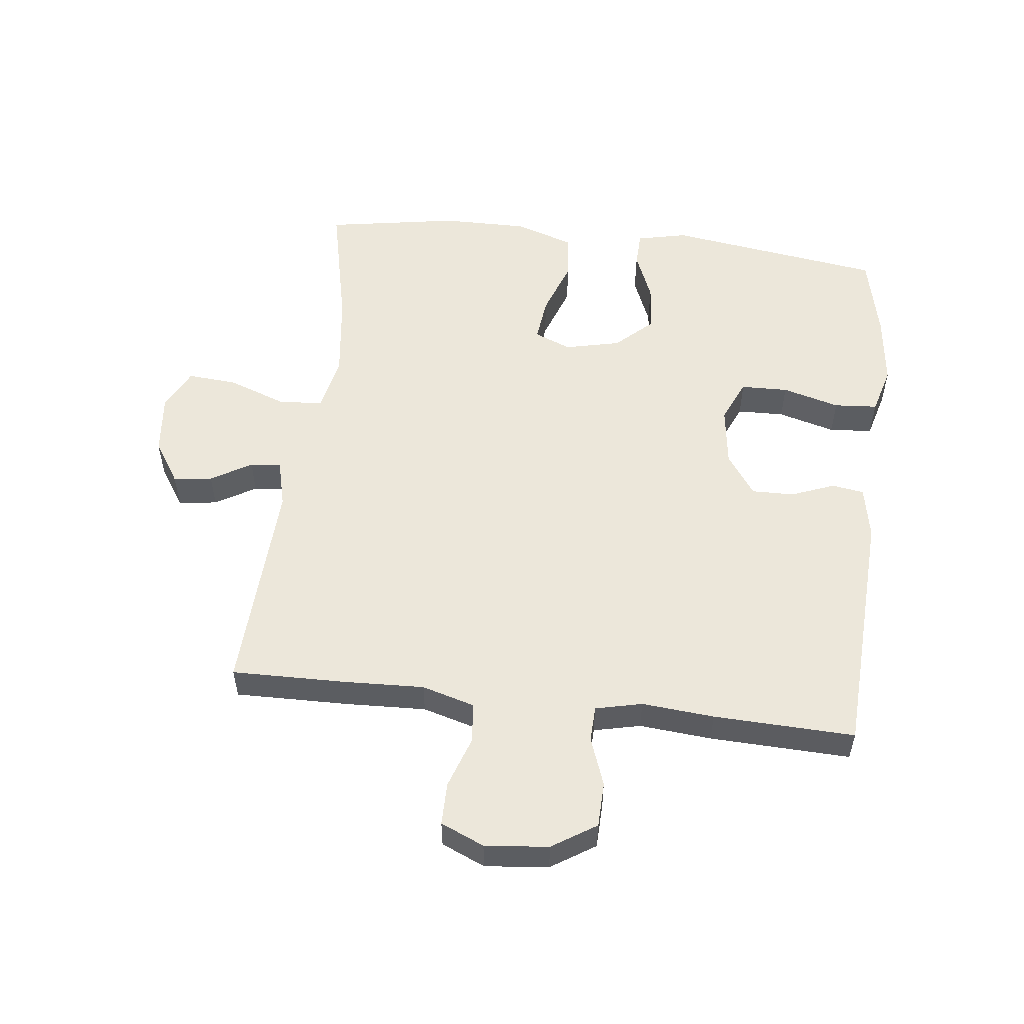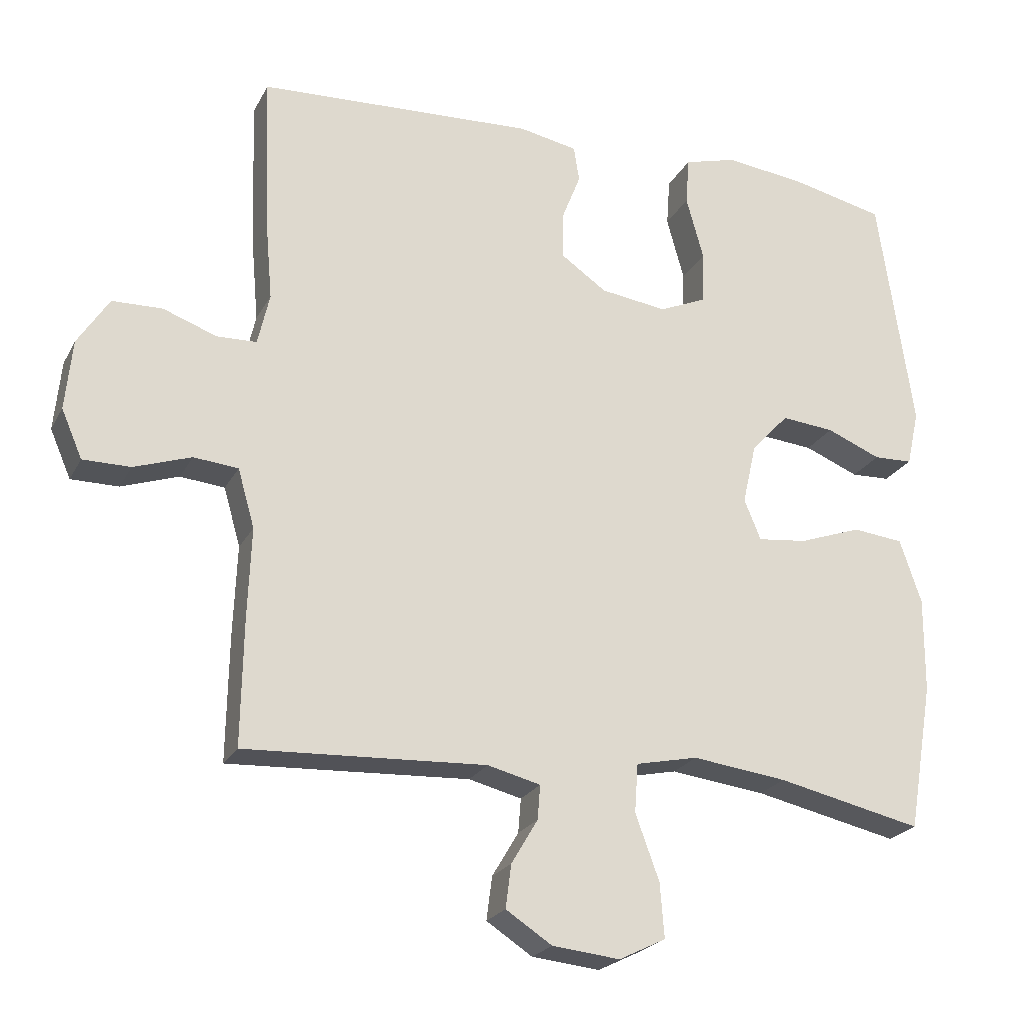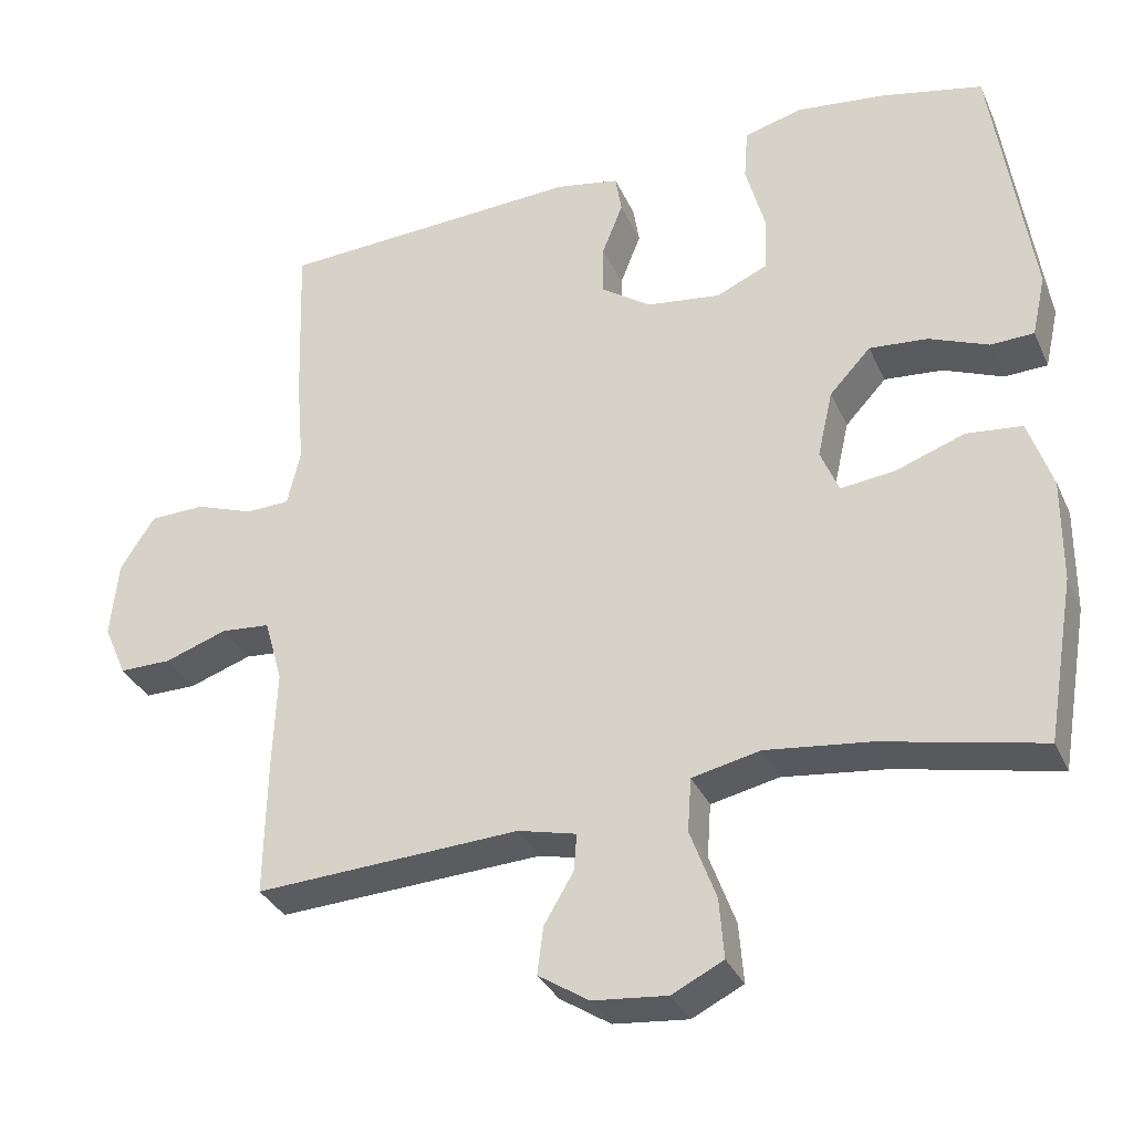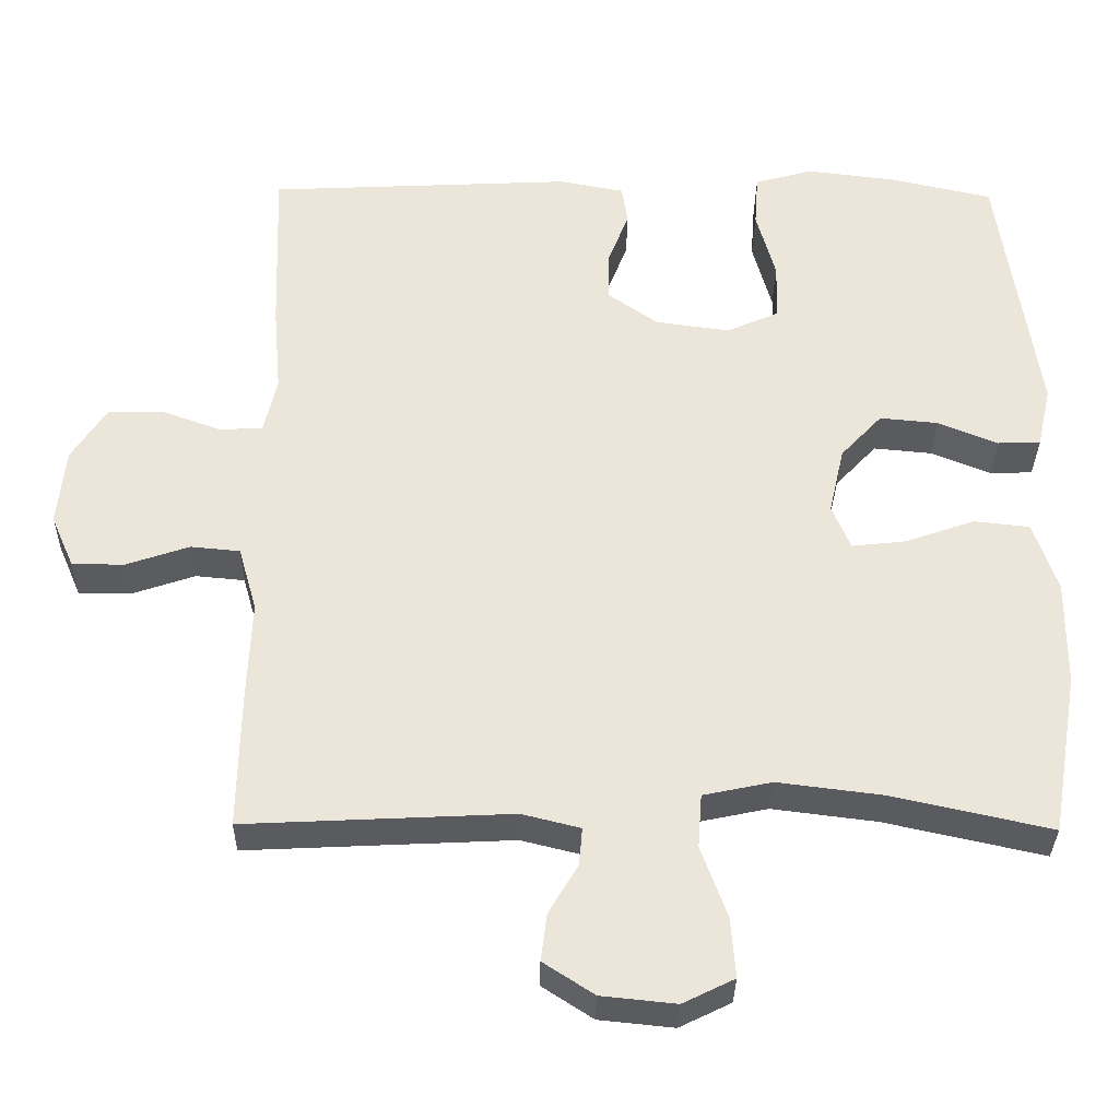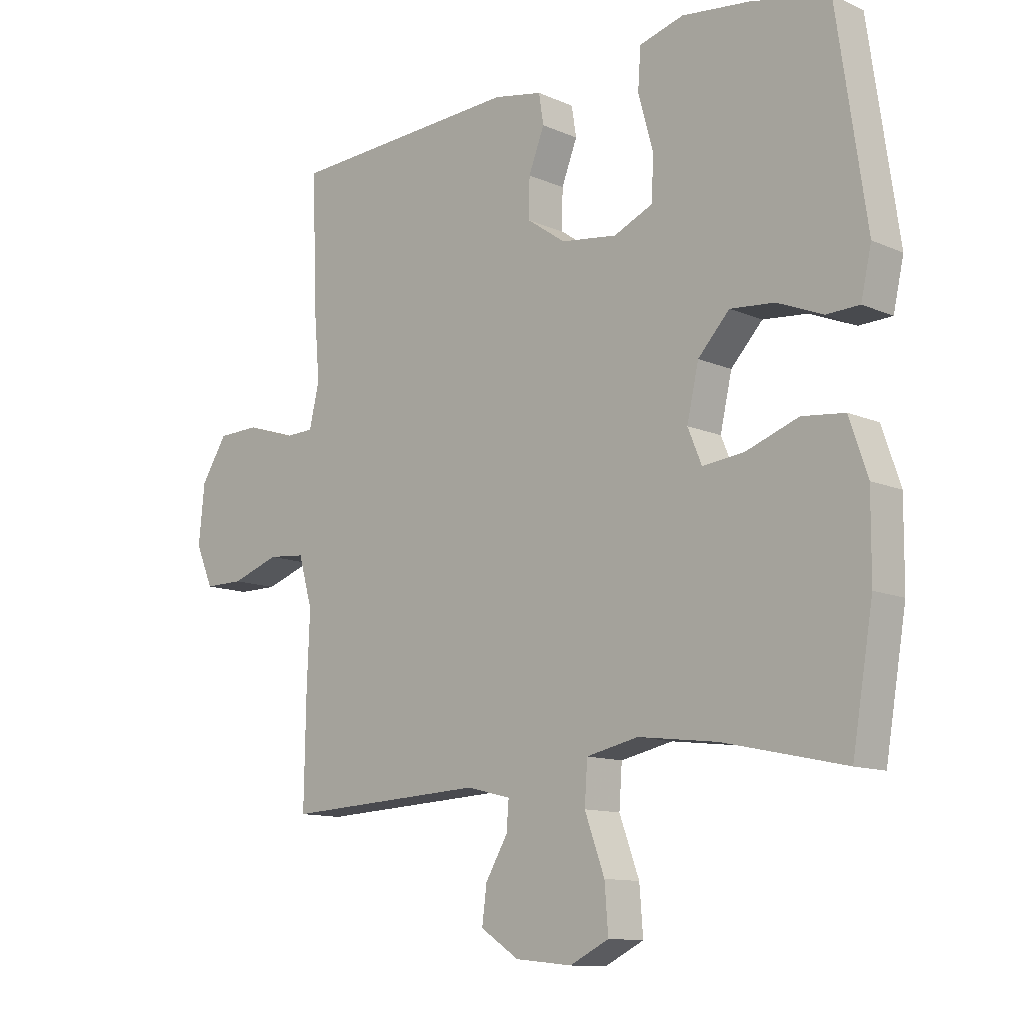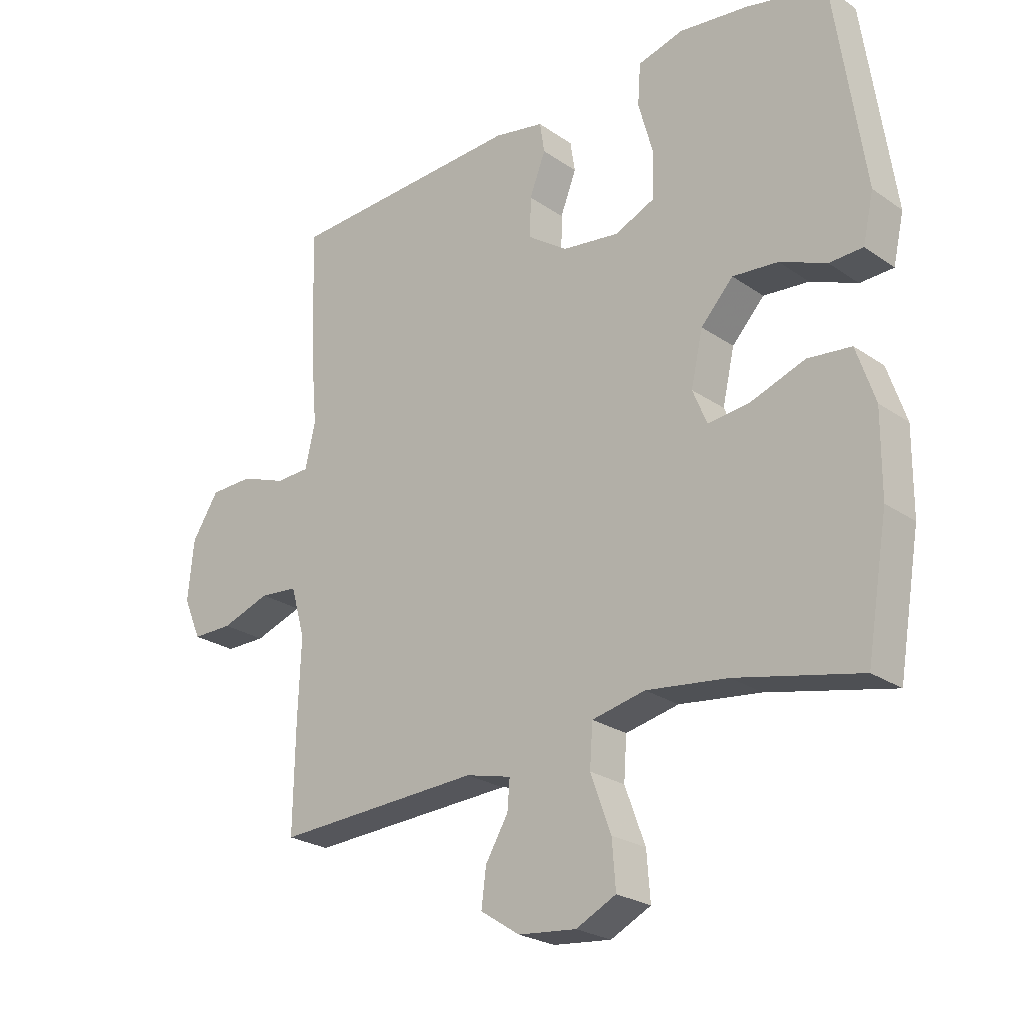
<metadata>
{"format":"obj","ext":"obj","renderer":"f3d","projection":"perspective","resolution":1024,"background":"white","views":[{"elev":54.1,"azim":-83.3,"up":"+Y"},{"elev":-22.9,"azim":-21.7,"up":"+Z"},{"elev":-33.4,"azim":21.7,"up":"+Z"},{"elev":-32.9,"azim":-0.9,"up":"+Z"},{"elev":-11.7,"azim":43.6,"up":"+Z"},{"elev":-24.5,"azim":41.7,"up":"+Z"}]}
</metadata>
<code>
v -0.5 0.07 0.5
v -0.102 0.07 0.52
v -0.018 0.07 0.504
v -0.01 0.07 0.453
v -0.037 0.07 0.384
v -0.038 0.07 0.317
v 0.028 0.07 0.271
v 0.124 0.07 0.258
v 0.192 0.07 0.288
v 0.194 0.07 0.363
v 0.169 0.07 0.454
v 0.174 0.07 0.523
v 0.25 0.07 0.544
v 0.366 0.07 0.53
v 0.5 0.07 0.5
v 0.55 0.07 0.156
v 0.532 0.07 0.076
v 0.476 0.07 0.074
v 0.398 0.07 0.106
v 0.322 0.07 0.113
v 0.268 0.07 0.055
v 0.248 0.07 -0.033
v 0.272 0.07 -0.091
v 0.343 0.07 -0.083
v 0.433 0.07 -0.051
v 0.506 0.07 -0.059
v 0.537 0.07 -0.151
v 0.536 0.07 -0.288
v 0.5 0.07 -0.5
v 0.292 0.07 -0.454
v 0.156 0.07 -0.437
v 0.067 0.07 -0.456
v 0.062 0.07 -0.526
v 0.096 0.07 -0.619
v 0.102 0.07 -0.697
v 0.035 0.07 -0.73
v -0.062 0.07 -0.72
v -0.128 0.07 -0.677
v -0.12 0.07 -0.615
v -0.082 0.07 -0.551
v -0.078 0.07 -0.502
v -0.154 0.07 -0.483
v -0.5 0.07 -0.5
v -0.497 0.07 -0.319
v -0.492 0.07 -0.191
v -0.516 0.07 -0.107
v -0.58 0.07 -0.101
v -0.662 0.07 -0.129
v -0.73 0.07 -0.129
v -0.76 0.07 -0.06
v -0.75 0.07 0.041
v -0.705 0.07 0.111
v -0.633 0.07 0.113
v -0.556 0.07 0.085
v -0.499 0.07 0.087
v -0.482 0.07 0.161
v -0.492 0.07 0.276
v -0.5 0 0.5
v -0.102 0 0.52
v -0.018 0 0.504
v -0.01 0 0.453
v -0.037 0 0.384
v -0.038 0 0.317
v 0.028 0 0.271
v 0.124 0 0.258
v 0.192 0 0.288
v 0.194 0 0.363
v 0.169 0 0.454
v 0.174 0 0.523
v 0.25 0 0.544
v 0.366 0 0.53
v 0.5 0 0.5
v 0.55 0 0.156
v 0.532 0 0.076
v 0.476 0 0.074
v 0.398 0 0.106
v 0.322 0 0.113
v 0.268 0 0.055
v 0.248 0 -0.033
v 0.272 0 -0.091
v 0.343 0 -0.083
v 0.433 0 -0.051
v 0.506 0 -0.059
v 0.537 0 -0.151
v 0.536 0 -0.288
v 0.5 0 -0.5
v 0.292 0 -0.454
v 0.156 0 -0.437
v 0.067 0 -0.456
v 0.062 0 -0.526
v 0.096 0 -0.619
v 0.102 0 -0.697
v 0.035 0 -0.73
v -0.062 0 -0.72
v -0.128 0 -0.677
v -0.12 0 -0.615
v -0.082 0 -0.551
v -0.078 0 -0.502
v -0.154 0 -0.483
v -0.5 0 -0.5
v -0.497 0 -0.319
v -0.492 0 -0.191
v -0.516 0 -0.107
v -0.58 0 -0.101
v -0.662 0 -0.129
v -0.73 0 -0.129
v -0.76 0 -0.06
v -0.75 0 0.041
v -0.705 0 0.111
v -0.633 0 0.113
v -0.556 0 0.085
v -0.499 0 0.087
v -0.482 0 0.161
v -0.492 0 0.276
f 56 57 1 2
f 55 56 2 3
f 51 52 53 54
f 51 54 55
f 50 51 55
f 47 48 49 50
f 46 47 50 55
f 45 46 55 3
f 42 43 44 45
f 41 42 45
f 37 38 39 40
f 37 40 41
f 36 37 41
f 33 34 35 36
f 32 33 36 41
f 27 28 29 30
f 27 30 31
f 24 25 26 27
f 23 24 27 31
f 22 23 31 32
f 16 17 18 19
f 16 19 20
f 15 16 20
f 14 15 20 21
f 10 11 12 13
f 9 10 13 14
f 45 3 4 5
f 45 5 6
f 41 45 6 7
f 32 41 7 8
f 22 32 8 9
f 9 14 21 22
f 59 58 114 113
f 60 59 113 112
f 111 110 109 108
f 112 111 108
f 112 108 107
f 107 106 105 104
f 112 107 104 103
f 60 112 103 102
f 102 101 100 99
f 102 99 98
f 97 96 95 94
f 98 97 94
f 98 94 93
f 93 92 91 90
f 98 93 90 89
f 87 86 85 84
f 88 87 84
f 84 83 82 81
f 88 84 81 80
f 89 88 80 79
f 76 75 74 73
f 77 76 73
f 77 73 72
f 78 77 72 71
f 70 69 68 67
f 71 70 67 66
f 62 61 60 102
f 63 62 102
f 64 63 102 98
f 65 64 98 89
f 66 65 89 79
f 79 78 71 66
f 1 58 59 2
f 2 59 60 3
f 3 60 61 4
f 4 61 62 5
f 5 62 63 6
f 6 63 64 7
f 7 64 65 8
f 8 65 66 9
f 9 66 67 10
f 10 67 68 11
f 11 68 69 12
f 12 69 70 13
f 13 70 71 14
f 14 71 72 15
f 15 72 73 16
f 16 73 74 17
f 17 74 75 18
f 18 75 76 19
f 19 76 77 20
f 20 77 78 21
f 21 78 79 22
f 22 79 80 23
f 23 80 81 24
f 24 81 82 25
f 25 82 83 26
f 26 83 84 27
f 27 84 85 28
f 28 85 86 29
f 29 86 87 30
f 30 87 88 31
f 31 88 89 32
f 32 89 90 33
f 33 90 91 34
f 34 91 92 35
f 35 92 93 36
f 36 93 94 37
f 37 94 95 38
f 38 95 96 39
f 39 96 97 40
f 40 97 98 41
f 41 98 99 42
f 42 99 100 43
f 43 100 101 44
f 44 101 102 45
f 45 102 103 46
f 46 103 104 47
f 47 104 105 48
f 48 105 106 49
f 49 106 107 50
f 50 107 108 51
f 51 108 109 52
f 52 109 110 53
f 53 110 111 54
f 54 111 112 55
f 55 112 113 56
f 56 113 114 57
f 57 114 58 1

</code>
